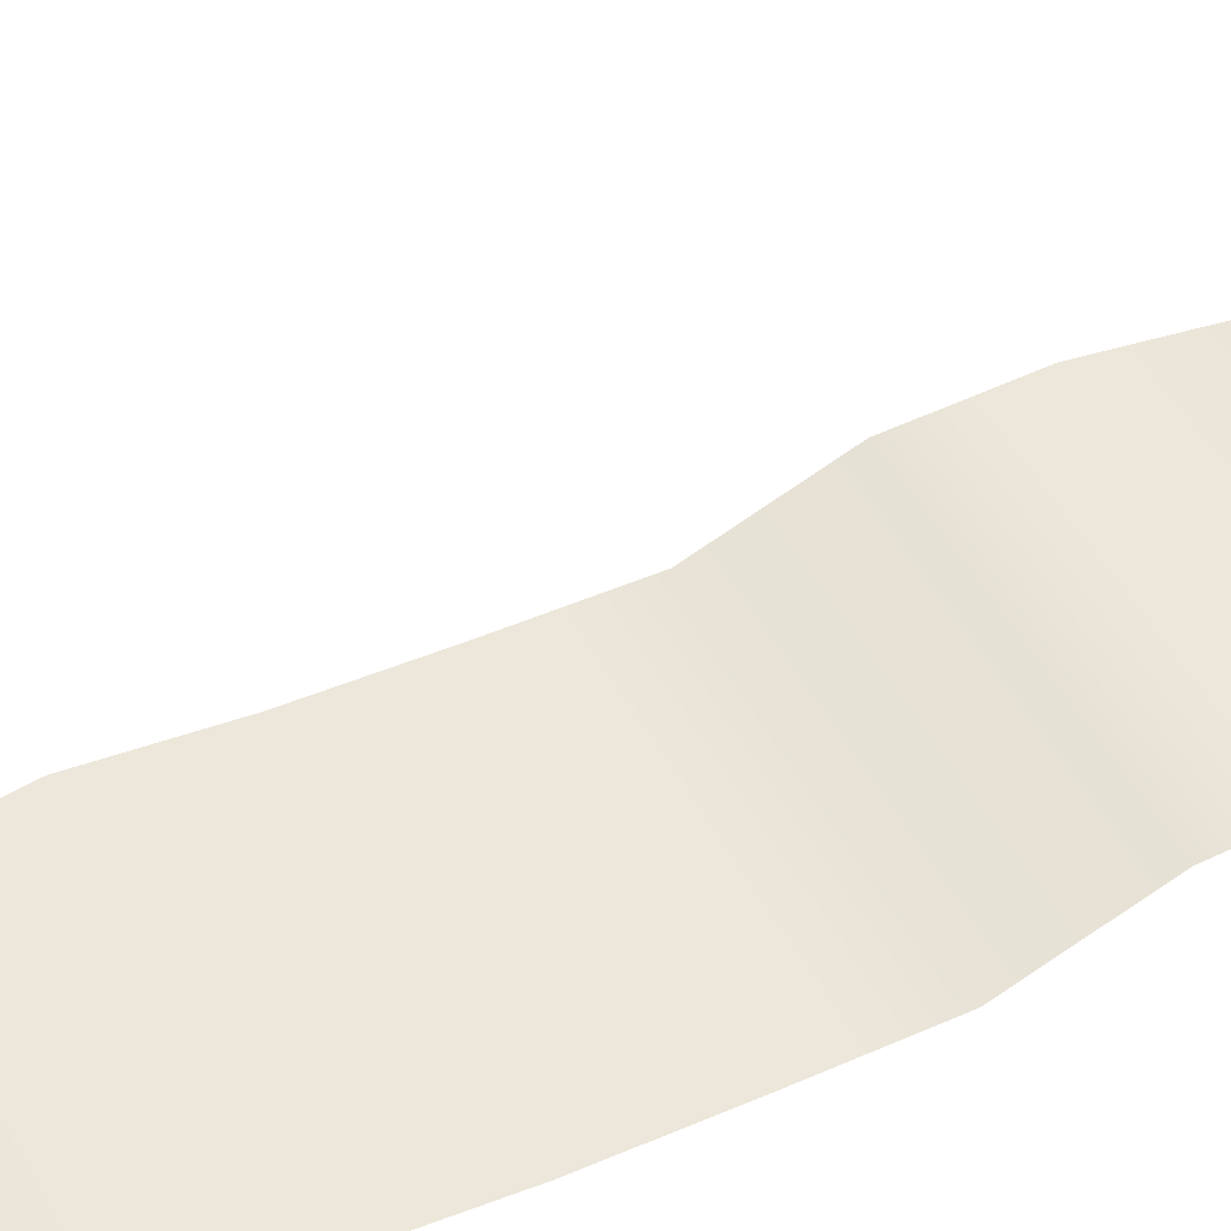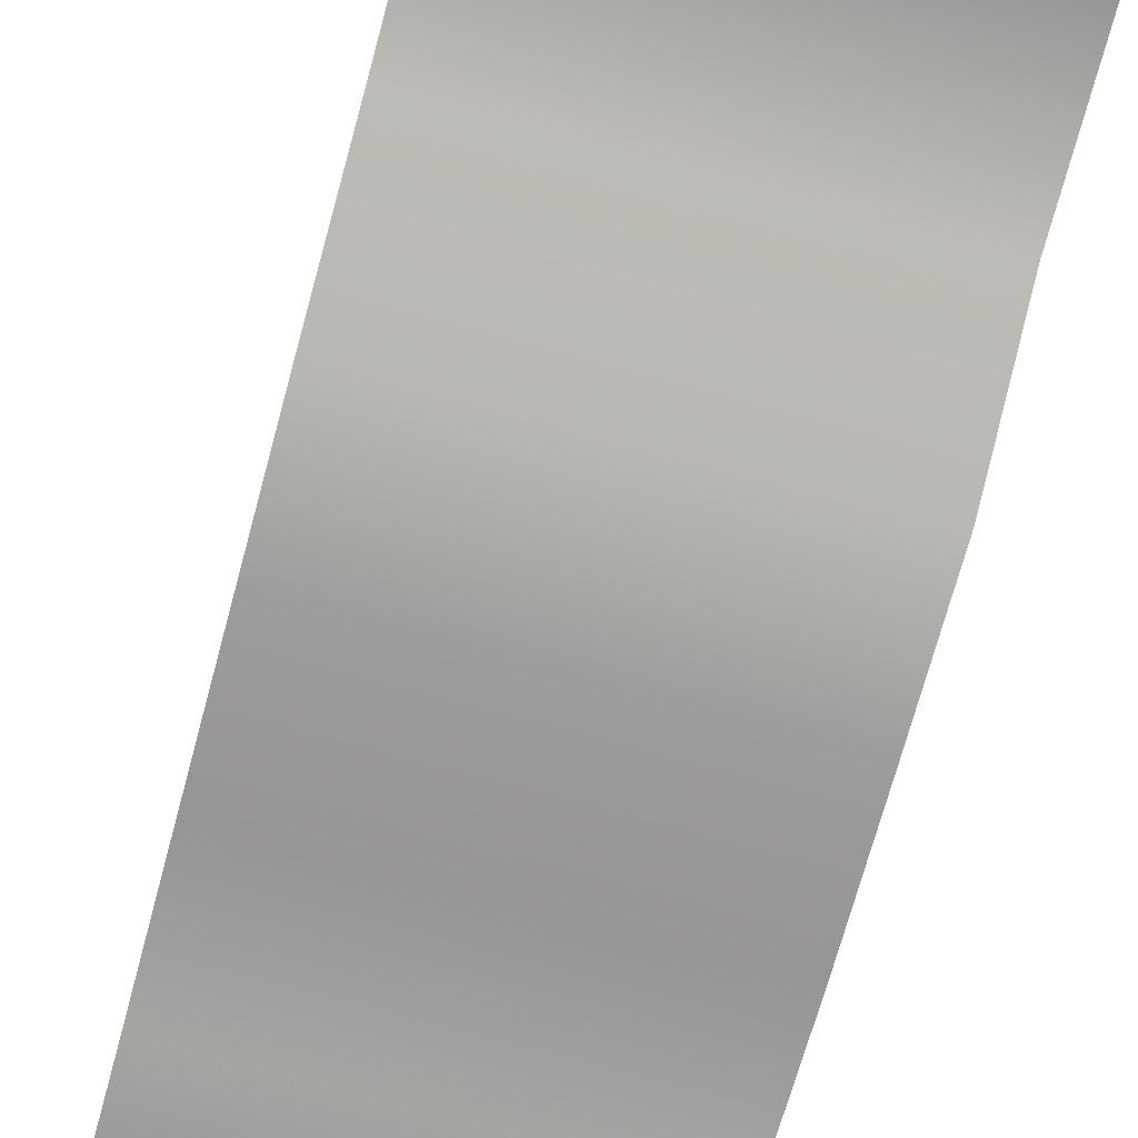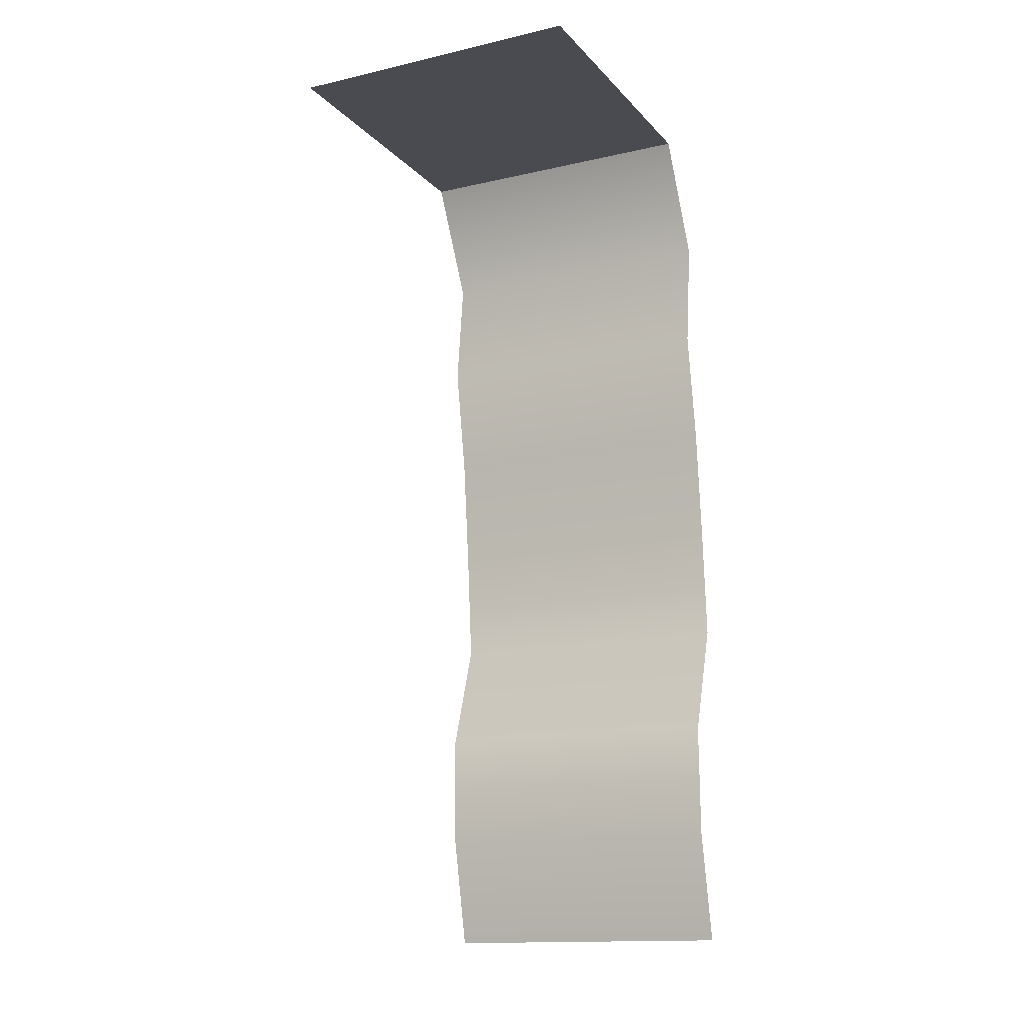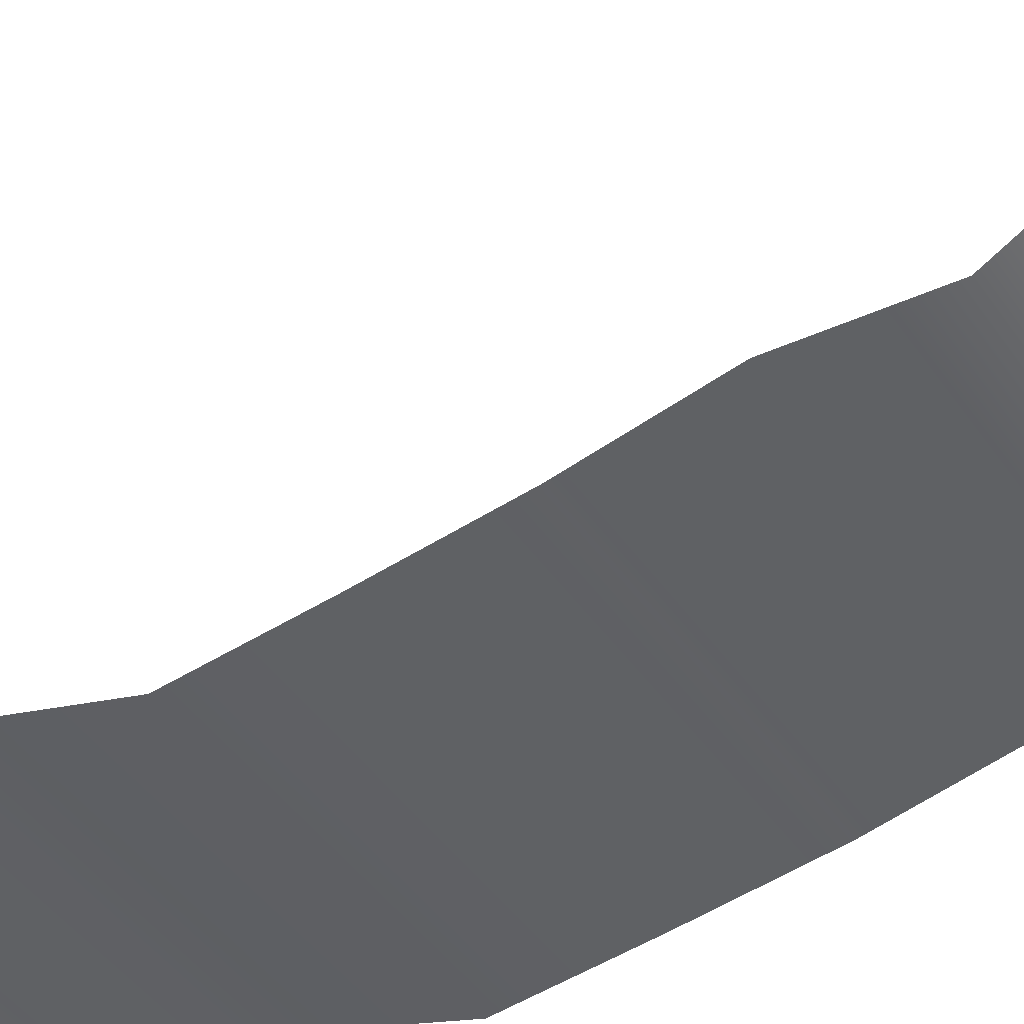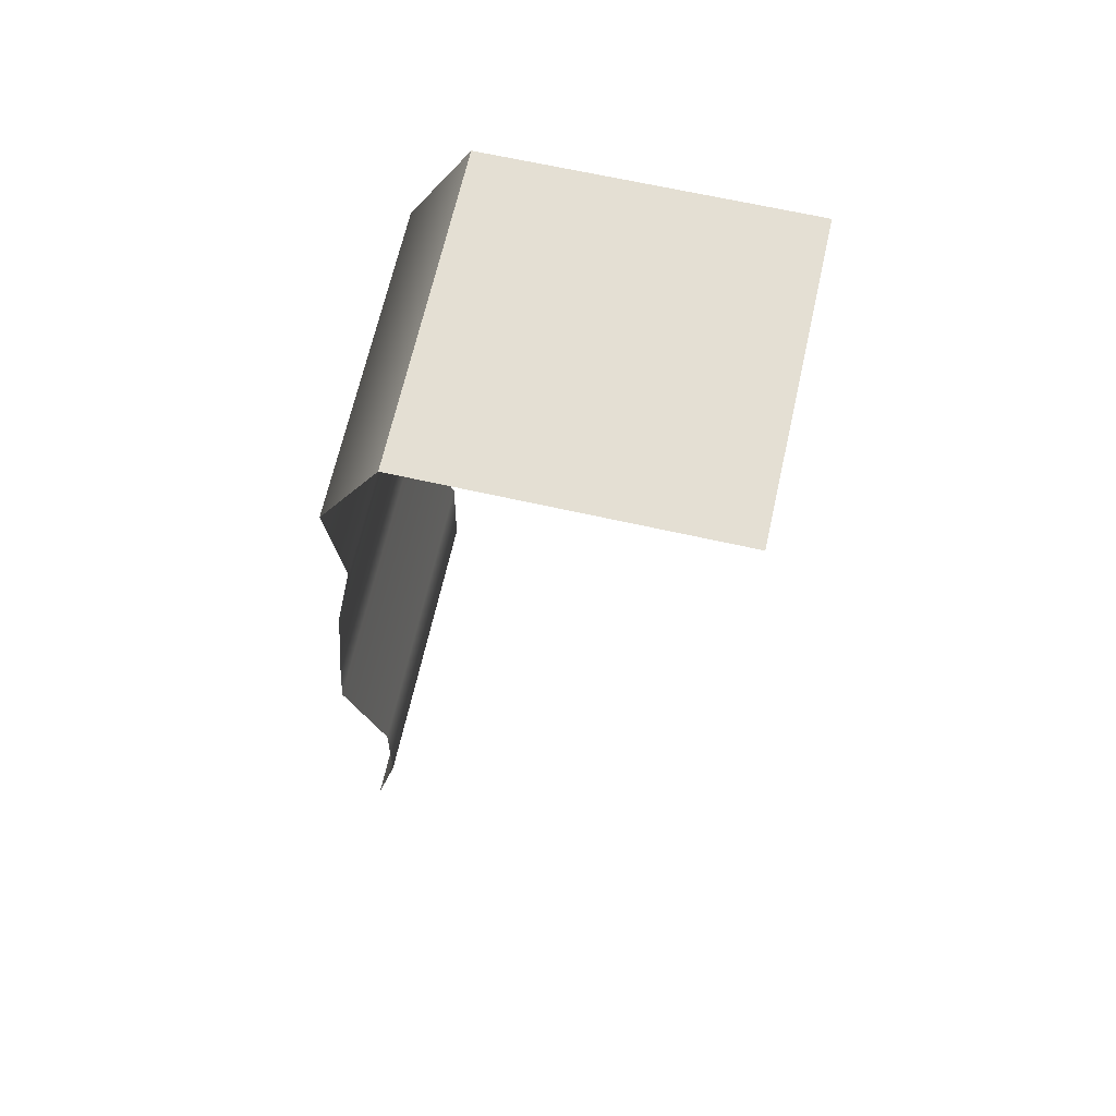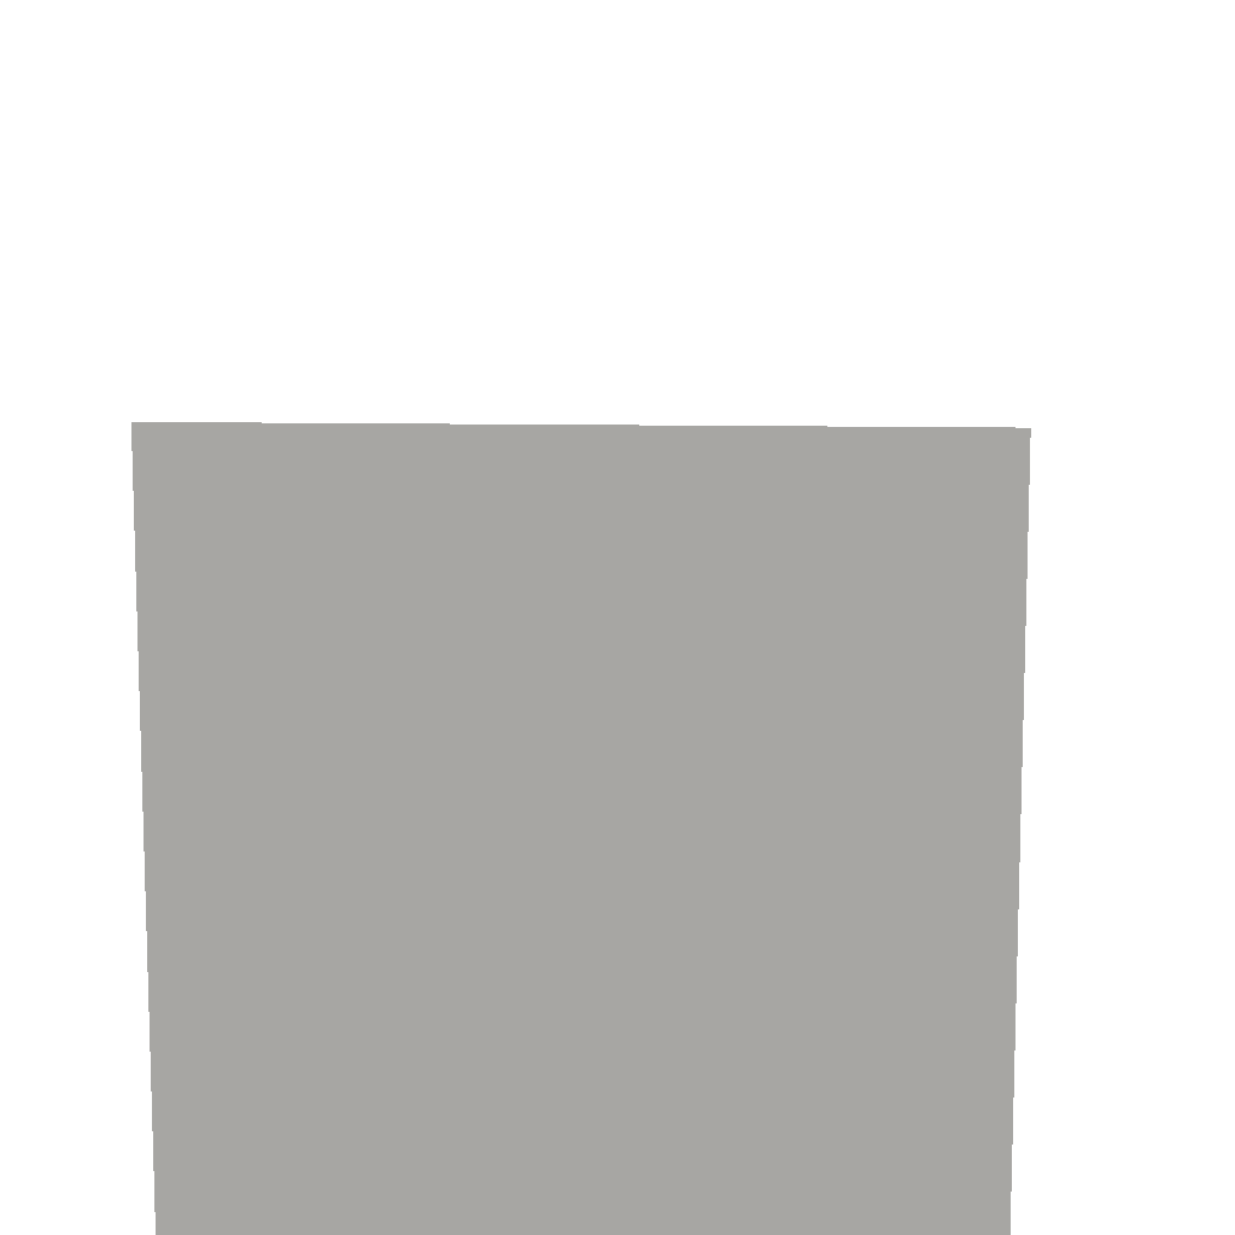
<metadata>
{"format":"obj","ext":"obj","renderer":"f3d","projection":"perspective","resolution":1024,"background":"white","views":[{"elev":51.3,"azim":-118.2,"up":"+Z"},{"elev":-75.3,"azim":-15.1,"up":"+Z"},{"elev":-14.6,"azim":26.3,"up":"+Y"},{"elev":-45.7,"azim":122.6,"up":"+Z"},{"elev":66.6,"azim":-77.3,"up":"+Y"},{"elev":15.7,"azim":-178.4,"up":"+Z"}]}
</metadata>
<code>
o town_1_hw_sw_002_tile_set_001_hw_sc_1_001_Cube.002
v -0.5 0 -0.75
v -0.5 3 -0.5
v 0.5 3 -0.5
v 0.5 0 -0.75
v 0.5 3 0.5
v -0.5 3 0.5
v -0.5 1.5 -0.7575
v 0.5 1.5 -0.7575
v -0.5 2.25 -0.6544
v 0.5 0.75 -0.6594
v -0.5 0.75 -0.6594
v 0.5 2.25 -0.6544
v -0.5 2.625 -0.6971
v 0.5 0.375 -0.6669
v -0.5 1.125 -0.7878
v 0.5 1.875 -0.7198
v -0.5 1.875 -0.7198
v 0.5 1.125 -0.7878
v -0.5 0.375 -0.6669
v 0.5 2.625 -0.6971
f 13 2 3 20
f 3 2 6 5
f 15 7 8 18
f 19 11 10 14
f 17 9 12 16
f 7 17 16 8
f 1 19 14 4
f 11 15 18 10
f 9 13 20 12

</code>
